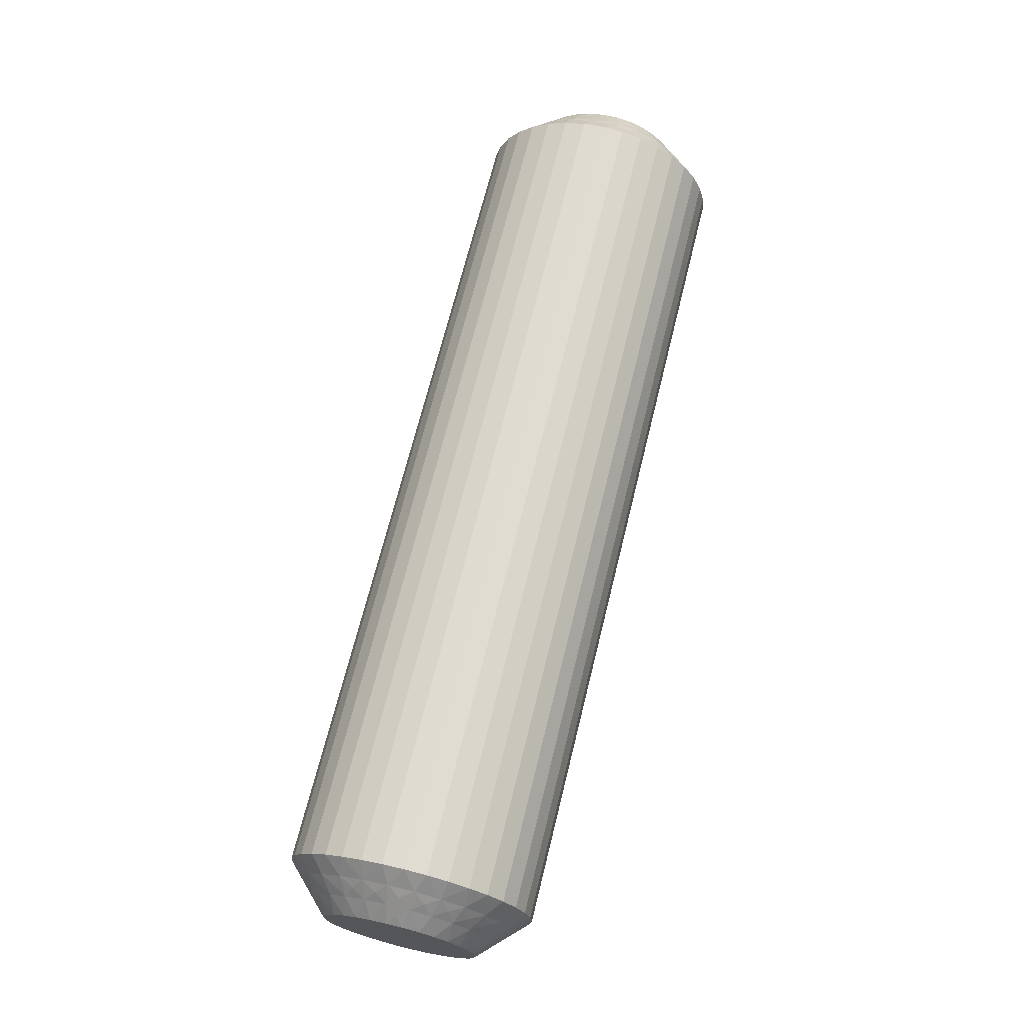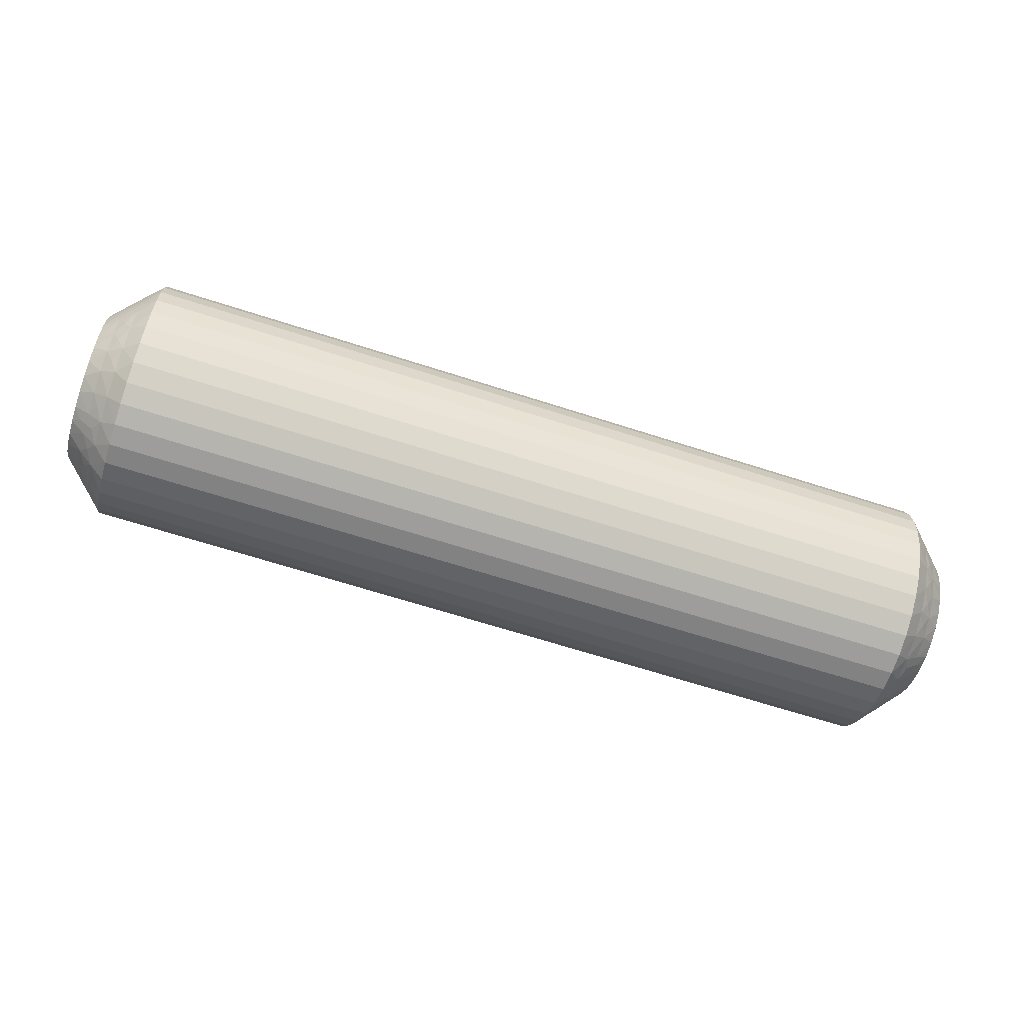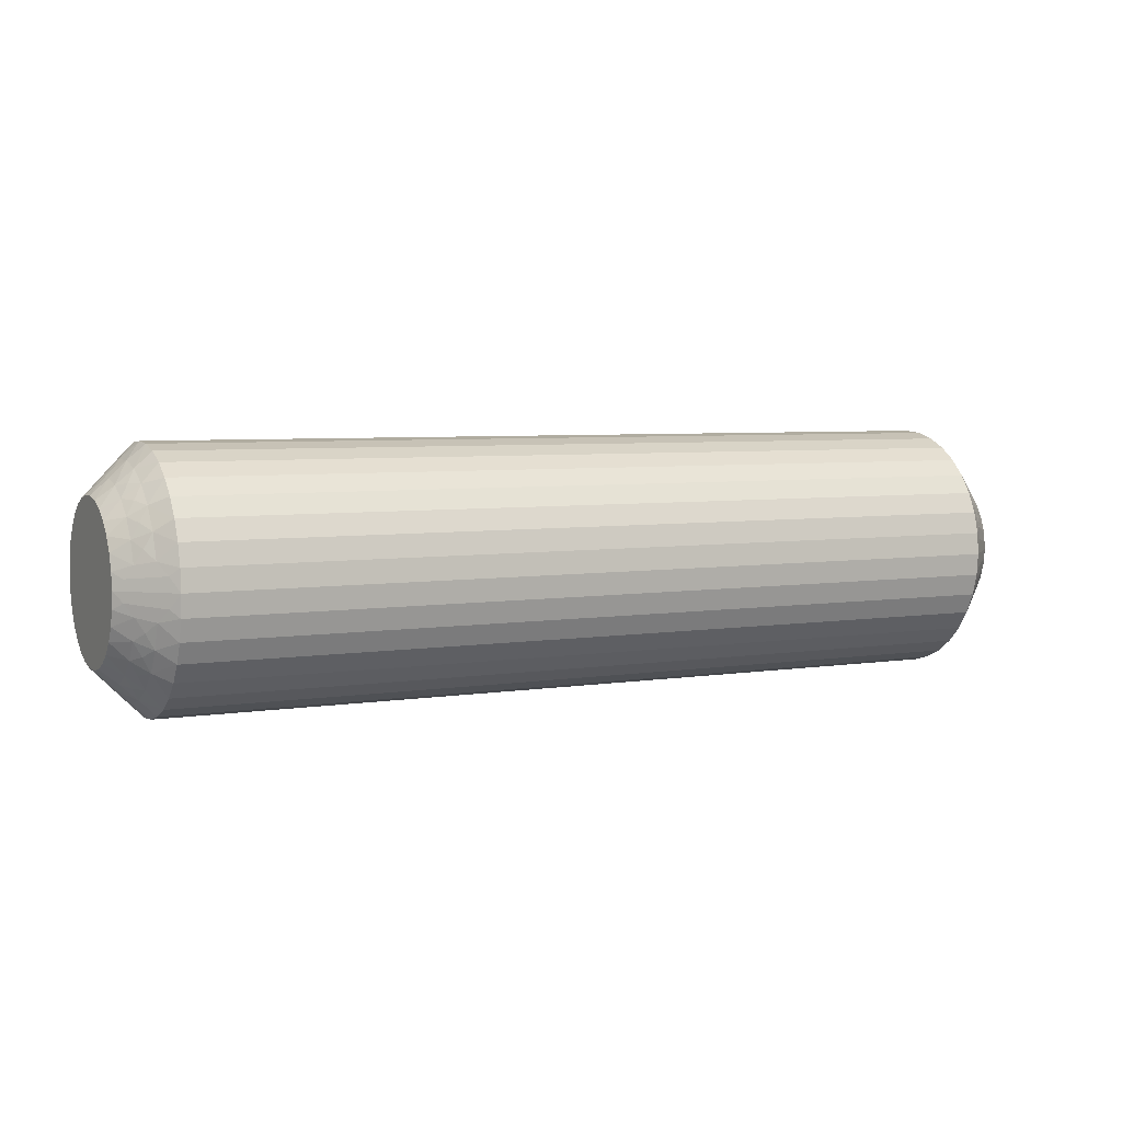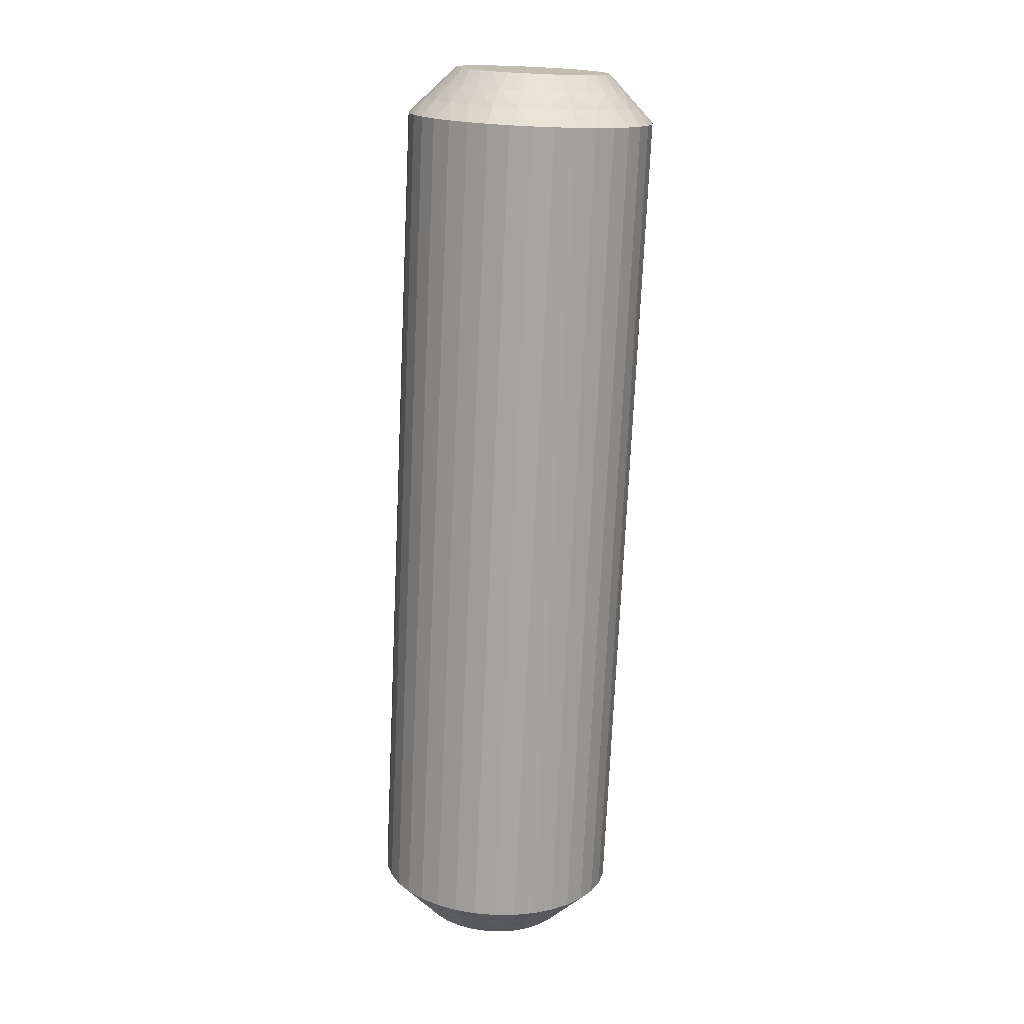
<metadata>
{"format":"obj","ext":"obj","renderer":"f3d","projection":"perspective","resolution":1024,"background":"white","views":[{"elev":68.8,"azim":103.9,"up":"+Y"},{"elev":-65.7,"azim":-18.0,"up":"+Y"},{"elev":5.2,"azim":-27.0,"up":"+Y"},{"elev":-73.5,"azim":87.4,"up":"+Y"}]}
</metadata>
<code>
v -155.2 18.75 -357.4
v -155.5 18.98 -357
v -155 18.49 -357.1
v -155.7 19.25 -357.4
v -156 19.47 -357.8
v -156 19.47 -357
v -155.5 18.98 -357.7
v -155.5 17.39 -354.7
v -155.5 16.72 -354.5
v -155 17.02 -355.1
v -156 17.63 -354.3
v -156.5 18 -353.9
v -156.5 17.37 -353.6
v -155.7 19.16 -358.2
v -155.5 18.81 -358.4
v -156 19.27 -358.6
v -156 16.84 -354
v -155.7 18.88 -358.9
v -156 18.88 -359.4
v -155.5 18.47 -359.1
v -155.7 18.43 -359.5
v -155.5 17.99 -355.1
v -155 17.47 -355.4
v -155 17.86 -355.7
v -155.5 17.99 -359.6
v -156 18.32 -360
v -155.7 17.85 -360.1
v -156 17.63 -360.5
v -155.5 17.39 -360
v -156 18.32 -354.8
v -156.5 18.57 -354.3
v -155.7 17.15 -360.4
v -156 16.84 -360.8
v -156.5 19.06 -354.8
v -155.5 16.72 -360.3
v -155.2 16.33 -360.1
v -155 16.52 -359.8
v -155 16 -359.9
v -155.5 18.47 -355.7
v -155.5 16.36 -360.4
v -156.5 16 -361.4
v -155 18.17 -356.1
v -156.2 16.45 -361.1
v -156.5 16.69 -361.3
v -156 18.88 -355.4
v -156.5 19.46 -355.4
v -155.5 18.81 -356.3
v -155 18.38 -356.6
v -156 19.27 -356.1
v -156.5 19.76 -356
v -156.5 19.94 -356.7
v -156.5 20 -357.4
v -155 18.49 -357.6
v -155 18.38 -358.2
v -156.5 19.94 -358.1
v -155 18.17 -358.6
v -156.5 19.76 -358.7
v -156.5 19.46 -359.4
v -155 17.86 -359.1
v -156.5 19.06 -360
v -155 17.47 -359.4
v -156.5 18.57 -360.4
v -156.5 18 -360.8
v -155 17.02 -359.7
v -156.5 17.37 -361.1
v -155.2 16.33 -354.6
v -155 16 -354.9
v -155 16.52 -354.9
v -155.5 16.36 -354.4
v -156.5 16 -353.4
v -156.2 16.45 -353.7
v -156.5 16.69 -353.4
v -155.7 17.15 -354.3
v -155.7 17.85 -354.7
v -155.7 18.43 -355.2
v -155.7 18.88 -355.9
v -155.7 19.16 -356.6
v -184.7 18.75 -357.4
v -185 18.49 -357.1
v -184.5 18.98 -357
v -184.5 17.39 -360
v -185 17.02 -359.7
v -185 17.47 -359.4
v -184.5 18.98 -357.7
v -185 18.49 -357.6
v -184.2 19.25 -357.4
v -184 19.47 -357
v -184 19.47 -357.8
v -184.5 16.72 -360.3
v -184 17.63 -360.5
v -183.5 18 -360.8
v -183.5 17.37 -361.1
v -184.2 19.16 -356.6
v -184.5 18.81 -356.3
v -184 19.27 -356.1
v -184 16.84 -360.8
v -184.2 18.88 -355.9
v -184 18.88 -355.4
v -184.5 18.47 -355.7
v -184.2 18.43 -355.2
v -184.5 17.99 -359.6
v -185 17.86 -359.1
v -184.5 17.99 -355.1
v -184 18.32 -354.8
v -184.2 17.85 -354.7
v -184 17.63 -354.3
v -184.5 17.39 -354.7
v -184 18.32 -360
v -183.5 18.57 -360.4
v -184.2 17.15 -354.3
v -184 16.84 -354
v -183.5 19.06 -360
v -184.5 16.72 -354.5
v -184.7 16.33 -354.6
v -185 16.52 -354.9
v -185 16 -354.9
v -184.5 18.47 -359.1
v -184.5 16.36 -354.4
v -183.5 16 -353.4
v -185 18.17 -358.6
v -183.7 16.45 -353.7
v -183.5 16.69 -353.4
v -184 18.88 -359.4
v -183.5 19.46 -359.4
v -184.5 18.81 -358.4
v -185 18.38 -358.2
v -184 19.27 -358.6
v -183.5 19.76 -358.7
v -183.5 19.94 -358.1
v -183.5 20 -357.4
v -185 18.38 -356.6
v -183.5 19.94 -356.7
v -185 18.17 -356.1
v -183.5 19.76 -356
v -183.5 19.46 -355.4
v -185 17.86 -355.7
v -183.5 19.06 -354.8
v -185 17.47 -355.4
v -183.5 18.57 -354.3
v -183.5 18 -353.9
v -185 17.02 -355.1
v -183.5 17.37 -353.6
v -184.7 16.33 -360.1
v -185 16 -359.9
v -185 16.52 -359.8
v -184.5 16.36 -360.4
v -183.5 16 -361.4
v -183.7 16.45 -361.1
v -183.5 16.69 -361.3
v -184.2 17.15 -360.4
v -184.2 17.85 -360.1
v -184.2 18.43 -359.5
v -184.2 18.88 -358.9
v -184.2 19.16 -358.2
v -183.5 15.31 -353.4
v -156.5 15.31 -353.4
v -183.5 14.63 -353.6
v -156.5 14.63 -353.6
v -183.5 14 -353.9
v -156.5 14 -353.9
v -183.5 13.43 -354.3
v -156.5 13.43 -354.3
v -183.5 12.94 -354.8
v -156.5 12.94 -354.8
v -183.5 12.54 -355.4
v -156.5 12.54 -355.4
v -183.5 12.24 -356
v -156.5 12.24 -356
v -183.5 12.06 -356.7
v -156.5 12.06 -356.7
v -183.5 12 -357.4
v -156.5 12 -357.4
v -183.5 12.06 -358.1
v -156.5 12.06 -358.1
v -183.5 12.24 -358.7
v -156.5 12.24 -358.7
v -183.5 12.54 -359.4
v -156.5 12.54 -359.4
v -183.5 12.94 -360
v -156.5 12.94 -360
v -183.5 13.43 -360.4
v -156.5 13.43 -360.4
v -183.5 14 -360.8
v -156.5 14 -360.8
v -183.5 14.63 -361.1
v -156.5 14.63 -361.1
v -183.5 15.31 -361.3
v -156.5 15.31 -361.3
v -185 14.98 -355.1
v -185 15.48 -354.9
v -185 13.83 -358.6
v -185 15.48 -359.8
v -185 14.98 -359.7
v -185 14.53 -359.4
v -185 14.14 -359.1
v -185 13.62 -358.2
v -185 13.51 -357.6
v -185 13.51 -357.1
v -185 13.62 -356.6
v -185 13.83 -356.1
v -185 14.14 -355.7
v -185 14.53 -355.4
v -155 14.98 -355.1
v -155 13.83 -358.6
v -155 13.51 -357.6
v -155 13.62 -358.2
v -155 14.14 -355.7
v -155 14.53 -355.4
v -155 13.83 -356.1
v -155 13.62 -356.6
v -155 13.51 -357.1
v -155 14.14 -359.1
v -155 14.53 -359.4
v -155 14.98 -359.7
v -155 15.48 -359.8
v -155 15.48 -354.9
v -184.7 13.25 -357.4
v -184.5 14.61 -354.7
v -184.5 13.02 -357.7
v -184.5 13.02 -357
v -184.2 12.75 -357.4
v -184 12.53 -357
v -184 12.53 -357.8
v -184.5 15.28 -354.5
v -184 14.37 -354.3
v -184.2 12.84 -358.2
v -184.5 13.19 -358.4
v -184 12.73 -358.6
v -184 15.16 -354
v -184.2 13.12 -358.9
v -184 13.12 -359.4
v -184.5 13.53 -359.1
v -184.5 14.01 -355.1
v -184.2 13.57 -359.5
v -184.5 14.01 -359.6
v -184 13.68 -360
v -184.2 14.15 -360.1
v -184.5 14.61 -360
v -184 14.37 -360.5
v -184 13.68 -354.8
v -184.2 14.85 -360.4
v -184.5 15.28 -360.3
v -184 15.16 -360.8
v -184.7 15.67 -360.1
v -184.5 13.53 -355.7
v -184.5 15.64 -360.4
v -183.7 15.55 -361.1
v -184 13.12 -355.4
v -184.5 13.19 -356.3
v -184 12.73 -356.1
v -184.7 15.67 -354.6
v -184.5 15.64 -354.4
v -183.7 15.55 -353.7
v -184.2 14.85 -354.3
v -184.2 14.15 -354.7
v -184.2 13.57 -355.2
v -184.2 13.12 -355.9
v -184.2 12.84 -356.6
v -155.2 13.25 -357.4
v -155.5 13.02 -357
v -155.5 13.02 -357.7
v -155.7 12.75 -357.4
v -156 12.53 -357.8
v -156 12.53 -357
v -155.5 14.61 -360
v -155.5 15.28 -360.3
v -156 14.37 -360.5
v -155.7 12.84 -356.6
v -155.5 13.19 -356.3
v -156 12.73 -356.1
v -156 15.16 -360.8
v -155.7 13.12 -355.9
v -156 13.12 -355.4
v -155.5 13.53 -355.7
v -155.5 14.01 -359.6
v -155.7 13.57 -355.2
v -155.5 14.01 -355.1
v -156 13.68 -354.8
v -155.7 14.15 -354.7
v -155.5 14.61 -354.7
v -156 14.37 -354.3
v -156 13.68 -360
v -155.7 14.85 -354.3
v -155.5 15.28 -354.5
v -156 15.16 -354
v -155.2 15.67 -354.6
v -155.5 13.53 -359.1
v -155.5 15.64 -354.4
v -156.2 15.55 -353.7
v -156 13.12 -359.4
v -155.5 13.19 -358.4
v -156 12.73 -358.6
v -155.2 15.67 -360.1
v -155.5 15.64 -360.4
v -156.2 15.55 -361.1
v -155.7 14.85 -360.4
v -155.7 14.15 -360.1
v -155.7 13.57 -359.5
v -155.7 13.12 -358.9
v -155.7 12.84 -358.2
f 1 2 3
f 4 5 6
f 4 6 2
f 4 7 5
f 8 9 10
f 4 1 7
f 4 2 1
f 11 12 13
f 14 7 15
f 14 16 5
f 14 5 7
f 11 13 17
f 14 15 16
f 18 19 16
f 18 20 19
f 18 15 20
f 18 16 15
f 21 19 20
f 22 23 24
f 21 25 26
f 21 26 19
f 21 20 25
f 22 8 23
f 27 28 26
f 27 26 25
f 27 25 29
f 27 29 28
f 30 31 12
f 32 33 28
f 30 34 31
f 32 28 29
f 32 29 35
f 32 35 33
f 36 35 37
f 36 37 38
f 30 12 11
f 39 22 24
f 40 38 41
f 39 24 42
f 40 35 36
f 40 36 38
f 40 33 35
f 43 41 44
f 43 44 33
f 45 46 34
f 43 40 41
f 43 33 40
f 45 34 30
f 47 42 48
f 47 39 42
f 49 50 46
f 49 51 50
f 49 46 45
f 2 48 3
f 2 47 48
f 6 52 51
f 6 51 49
f 7 53 54
f 5 55 52
f 5 52 6
f 15 54 56
f 15 7 54
f 16 57 55
f 16 58 57
f 16 55 5
f 20 56 59
f 20 15 56
f 19 58 16
f 19 60 58
f 25 59 61
f 25 20 59
f 26 60 19
f 26 62 60
f 26 63 62
f 29 61 64
f 29 25 61
f 28 63 26
f 28 65 63
f 35 64 37
f 35 29 64
f 33 65 28
f 33 44 65
f 66 67 68
f 66 68 9
f 69 70 67
f 69 67 66
f 69 66 9
f 69 9 17
f 71 72 70
f 71 70 69
f 71 69 17
f 71 17 72
f 73 9 8
f 73 11 17
f 73 17 9
f 73 8 11
f 74 8 22
f 74 30 11
f 74 22 30
f 74 11 8
f 9 68 10
f 75 45 30
f 75 30 22
f 75 22 39
f 75 39 45
f 76 47 49
f 76 49 45
f 76 45 39
f 76 39 47
f 17 13 72
f 77 47 2
f 77 49 47
f 77 2 6
f 77 6 49
f 1 3 53
f 1 53 7
f 8 10 23
f 78 79 80
f 81 82 83
f 78 84 85
f 86 87 88
f 86 88 84
f 86 80 87
f 81 89 82
f 86 78 80
f 86 84 78
f 90 91 92
f 93 80 94
f 93 95 87
f 93 87 80
f 90 92 96
f 93 94 95
f 97 98 95
f 97 99 98
f 97 94 99
f 97 95 94
f 100 98 99
f 101 83 102
f 100 103 104
f 100 104 98
f 100 99 103
f 101 81 83
f 105 106 104
f 105 104 103
f 105 103 107
f 105 107 106
f 108 109 91
f 110 111 106
f 108 112 109
f 110 106 107
f 110 107 113
f 110 113 111
f 114 113 115
f 114 115 116
f 108 91 90
f 117 101 102
f 118 116 119
f 117 102 120
f 118 113 114
f 118 114 116
f 118 111 113
f 121 119 122
f 121 122 111
f 123 124 112
f 121 118 119
f 121 111 118
f 123 112 108
f 125 120 126
f 125 117 120
f 127 128 124
f 127 129 128
f 127 124 123
f 84 126 85
f 84 125 126
f 88 130 129
f 88 129 127
f 80 79 131
f 87 132 130
f 87 130 88
f 94 131 133
f 94 80 131
f 95 134 132
f 95 135 134
f 95 132 87
f 99 133 136
f 99 94 133
f 98 135 95
f 98 137 135
f 103 136 138
f 103 99 136
f 104 137 98
f 104 139 137
f 104 140 139
f 107 138 141
f 107 103 138
f 106 140 104
f 106 142 140
f 113 141 115
f 113 107 141
f 111 142 106
f 111 122 142
f 143 144 145
f 143 145 89
f 146 147 144
f 146 144 143
f 146 143 89
f 146 89 96
f 148 149 147
f 148 147 146
f 148 146 96
f 148 96 149
f 150 89 81
f 150 90 96
f 150 96 89
f 150 81 90
f 151 81 101
f 151 108 90
f 151 101 108
f 151 90 81
f 89 145 82
f 152 123 108
f 152 108 101
f 152 101 117
f 152 117 123
f 153 125 127
f 153 127 123
f 153 123 117
f 153 117 125
f 96 92 149
f 154 125 84
f 154 127 125
f 154 84 88
f 154 88 127
f 78 85 79
f 41 147 149
f 44 149 92
f 44 41 149
f 65 92 91
f 65 44 92
f 63 91 109
f 63 65 91
f 62 109 112
f 62 63 109
f 60 112 124
f 60 62 112
f 58 124 128
f 58 60 124
f 57 128 129
f 57 58 128
f 55 129 130
f 55 57 129
f 52 130 132
f 52 55 130
f 51 132 134
f 51 52 132
f 50 134 135
f 50 51 134
f 46 135 137
f 46 50 135
f 34 137 139
f 34 46 137
f 31 139 140
f 31 34 139
f 12 31 140
f 12 140 142
f 13 12 142
f 13 142 122
f 72 13 122
f 72 122 119
f 70 72 119
f 70 119 155
f 156 155 157
f 156 70 155
f 158 157 159
f 158 156 157
f 160 159 161
f 160 158 159
f 162 161 163
f 162 160 161
f 164 163 165
f 164 162 163
f 166 165 167
f 166 164 165
f 168 167 169
f 168 166 167
f 170 169 171
f 170 168 169
f 172 171 173
f 172 170 171
f 174 173 175
f 174 172 173
f 176 175 177
f 176 174 175
f 178 177 179
f 178 176 177
f 180 179 181
f 180 178 179
f 182 181 183
f 182 180 181
f 184 182 183
f 184 183 185
f 186 184 185
f 186 185 187
f 188 186 187
f 188 187 147
f 41 188 147
f 136 189 190
f 136 190 116
f 136 116 115
f 136 115 141
f 136 141 138
f 136 133 131
f 136 131 79
f 136 144 191
f 136 82 144
f 136 120 82
f 136 191 189
f 136 79 120
f 192 193 194
f 192 194 195
f 144 195 191
f 144 192 195
f 82 145 144
f 120 102 83
f 120 83 82
f 189 191 196
f 189 196 197
f 189 197 198
f 189 198 199
f 189 199 200
f 189 200 201
f 189 201 202
f 79 85 126
f 79 126 120
f 68 23 10
f 37 24 38
f 42 24 48
f 56 24 61
f 61 24 37
f 38 24 203
f 48 24 56
f 68 24 23
f 203 24 68
f 204 205 206
f 64 61 37
f 59 56 61
f 207 203 208
f 209 203 207
f 210 203 209
f 211 203 210
f 205 203 211
f 212 203 204
f 213 203 212
f 214 203 213
f 215 203 214
f 38 203 215
f 204 203 205
f 203 67 216
f 53 3 54
f 203 68 67
f 54 48 56
f 3 48 54
f 217 198 197
f 218 189 202
f 217 197 219
f 217 220 198
f 221 222 220
f 221 219 223
f 221 217 219
f 218 224 189
f 221 220 217
f 225 159 157
f 221 223 222
f 226 219 227
f 226 228 223
f 226 223 219
f 225 157 229
f 226 227 228
f 230 231 228
f 230 232 231
f 230 227 232
f 230 228 227
f 233 202 201
f 234 231 232
f 234 235 236
f 234 236 231
f 234 232 235
f 237 235 238
f 233 218 202
f 237 239 236
f 237 236 235
f 237 238 239
f 240 161 159
f 241 242 243
f 240 163 161
f 241 239 238
f 241 243 239
f 241 238 242
f 244 192 144
f 240 159 225
f 245 233 201
f 244 242 192
f 245 201 200
f 246 243 242
f 246 144 147
f 246 244 144
f 246 242 244
f 247 147 187
f 248 165 163
f 247 187 243
f 247 243 246
f 248 163 240
f 247 246 147
f 249 200 199
f 249 245 200
f 250 167 165
f 250 169 167
f 250 165 248
f 220 199 198
f 220 249 199
f 222 171 169
f 222 169 250
f 219 197 196
f 223 171 222
f 223 173 171
f 227 196 191
f 227 219 196
f 228 175 173
f 228 177 175
f 228 173 223
f 232 191 195
f 232 227 191
f 231 177 228
f 231 179 177
f 235 195 194
f 235 232 195
f 236 179 231
f 236 181 179
f 236 183 181
f 238 194 193
f 238 235 194
f 239 183 236
f 239 185 183
f 242 193 192
f 242 238 193
f 243 185 239
f 243 187 185
f 251 116 190
f 251 190 224
f 252 119 116
f 252 251 224
f 252 224 229
f 252 116 251
f 253 155 119
f 253 119 252
f 253 229 155
f 253 252 229
f 254 229 224
f 254 224 218
f 254 225 229
f 254 218 225
f 255 240 225
f 255 218 233
f 255 233 240
f 255 225 218
f 224 190 189
f 256 245 248
f 256 240 233
f 256 233 245
f 256 248 240
f 257 248 245
f 257 249 250
f 257 250 248
f 257 245 249
f 229 157 155
f 258 222 250
f 258 249 220
f 258 220 222
f 258 250 249
f 259 211 260
f 259 261 205
f 262 263 261
f 262 260 264
f 262 259 260
f 265 266 214
f 262 261 259
f 267 184 186
f 262 264 263
f 268 260 269
f 268 270 264
f 268 264 260
f 267 186 271
f 268 269 270
f 272 273 270
f 272 274 273
f 272 269 274
f 272 270 269
f 275 213 212
f 276 273 274
f 276 277 278
f 276 278 273
f 276 274 277
f 279 277 280
f 275 265 213
f 279 281 278
f 279 278 277
f 279 280 281
f 282 182 184
f 283 284 285
f 282 180 182
f 283 281 280
f 283 285 281
f 283 280 284
f 286 216 67
f 282 184 267
f 287 275 212
f 286 284 216
f 287 212 204
f 288 285 284
f 288 67 70
f 288 286 67
f 288 284 286
f 289 70 156
f 290 178 180
f 289 156 285
f 289 285 288
f 290 180 282
f 289 288 70
f 291 204 206
f 291 287 204
f 292 176 178
f 292 174 176
f 292 178 290
f 261 206 205
f 261 291 206
f 263 172 174
f 263 174 292
f 260 211 210
f 264 172 263
f 264 170 172
f 269 210 209
f 269 260 210
f 270 168 170
f 270 166 168
f 270 170 264
f 274 209 207
f 274 269 209
f 273 166 270
f 273 164 166
f 277 207 208
f 277 274 207
f 278 164 273
f 278 162 164
f 278 160 162
f 280 208 203
f 280 277 208
f 281 160 278
f 281 158 160
f 284 203 216
f 284 280 203
f 285 158 281
f 285 156 158
f 293 38 215
f 293 215 266
f 294 41 38
f 294 293 266
f 294 266 271
f 294 38 293
f 295 188 41
f 295 41 294
f 295 271 188
f 295 294 271
f 296 271 266
f 296 266 265
f 296 267 271
f 296 265 267
f 297 282 267
f 297 265 275
f 297 275 282
f 297 267 265
f 266 215 214
f 298 287 290
f 298 282 275
f 298 275 287
f 298 290 282
f 299 290 287
f 299 291 292
f 299 292 290
f 299 287 291
f 271 186 188
f 300 263 292
f 300 291 261
f 300 261 263
f 300 292 291
f 259 205 211
f 265 214 213

</code>
